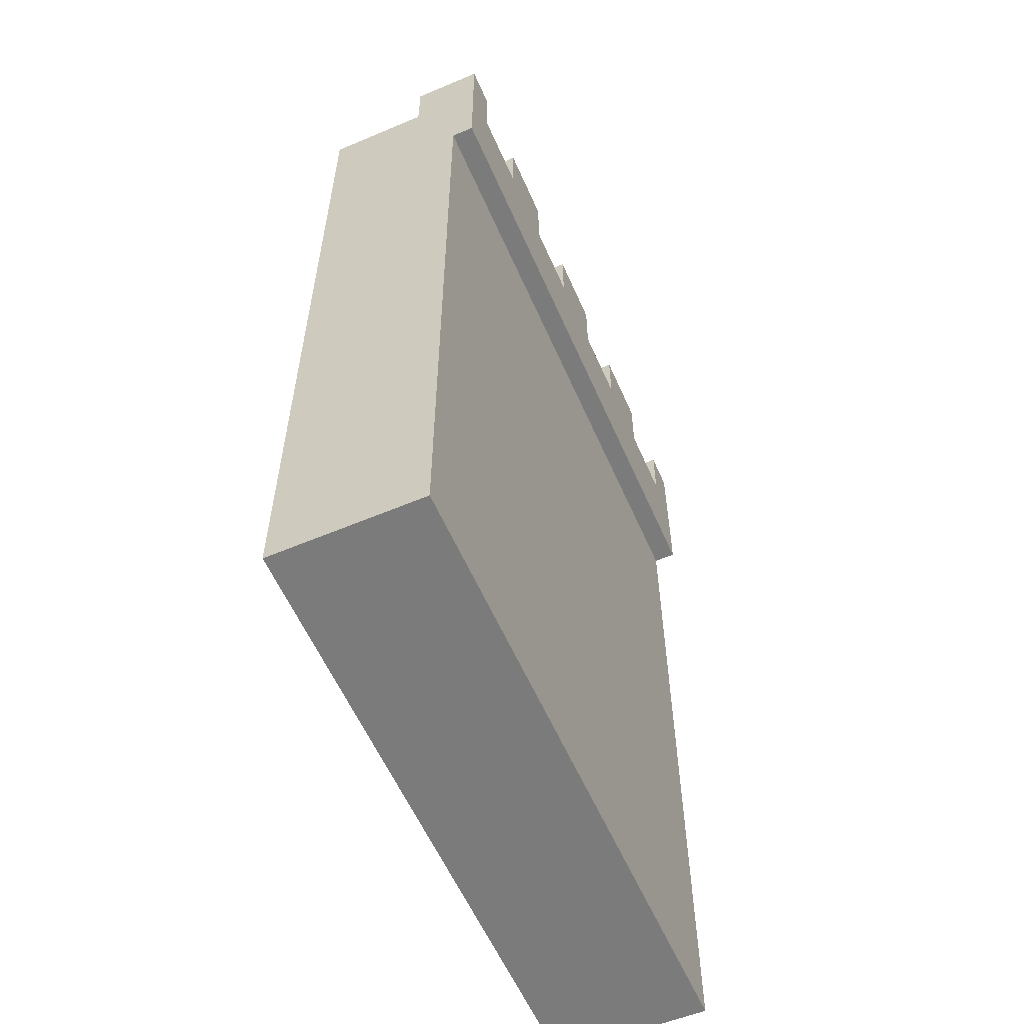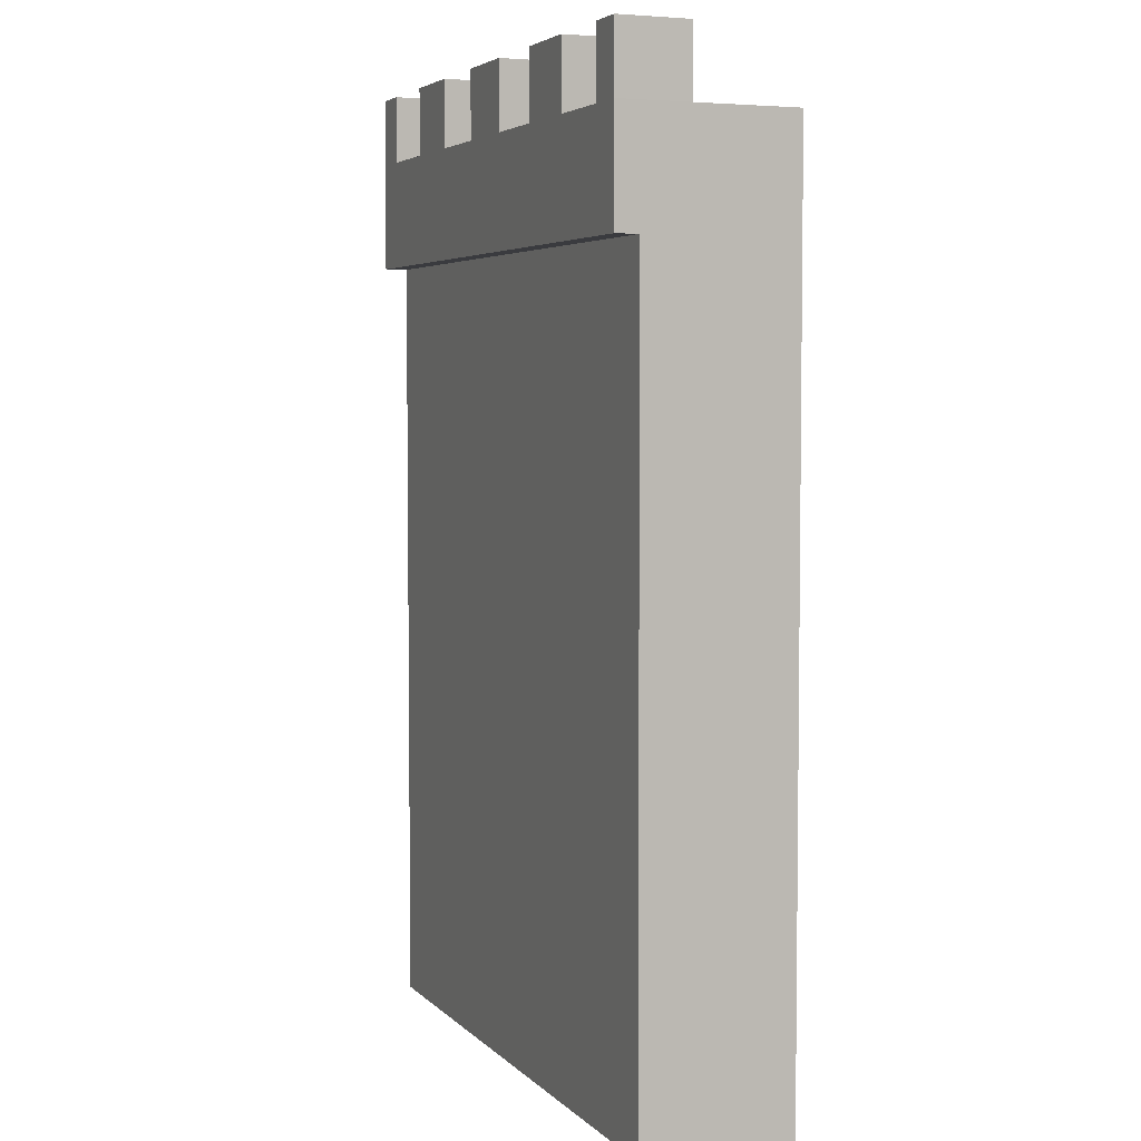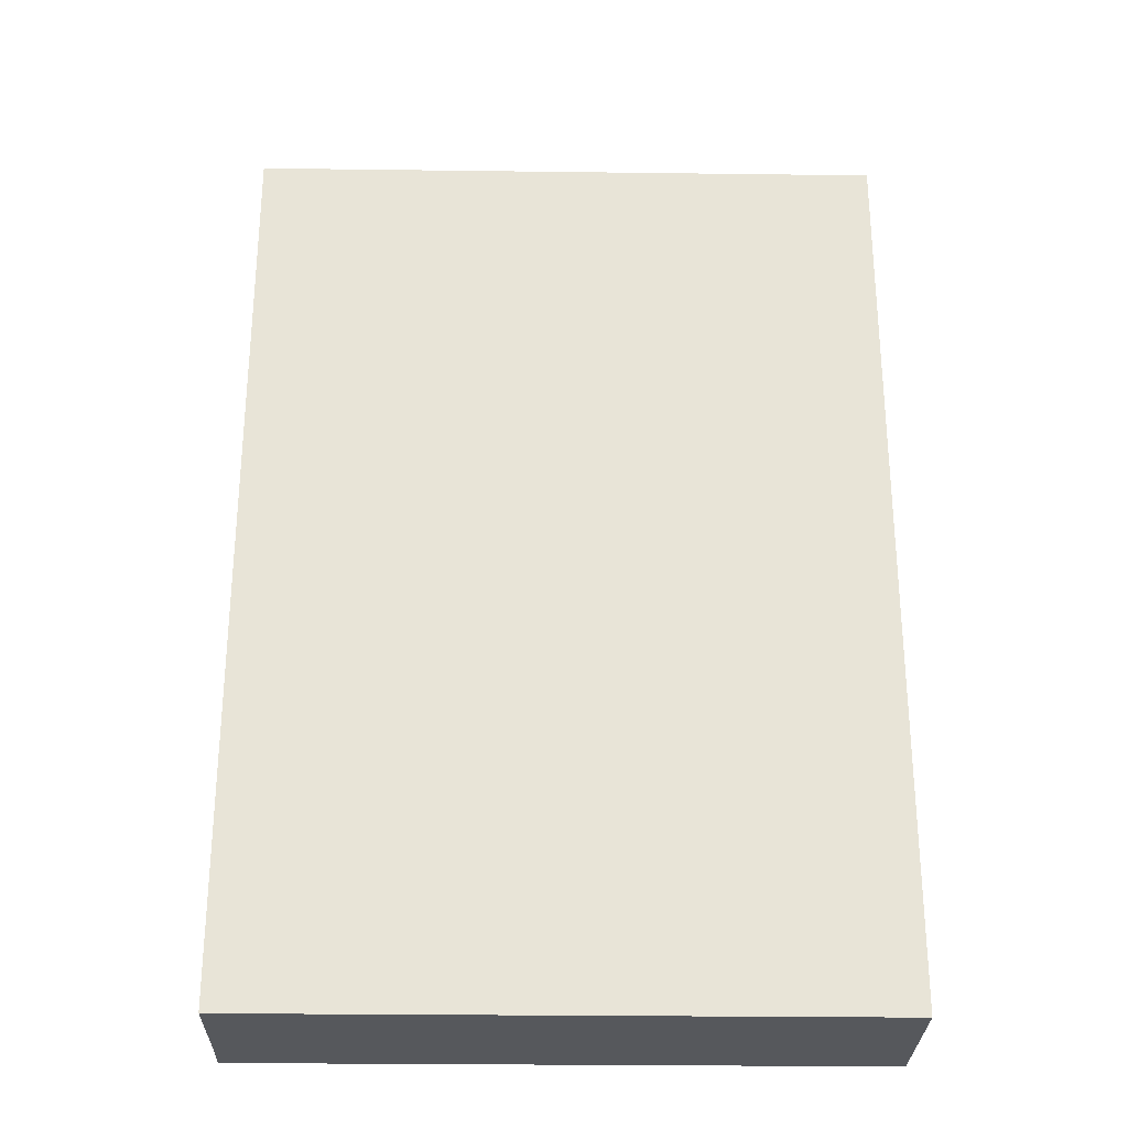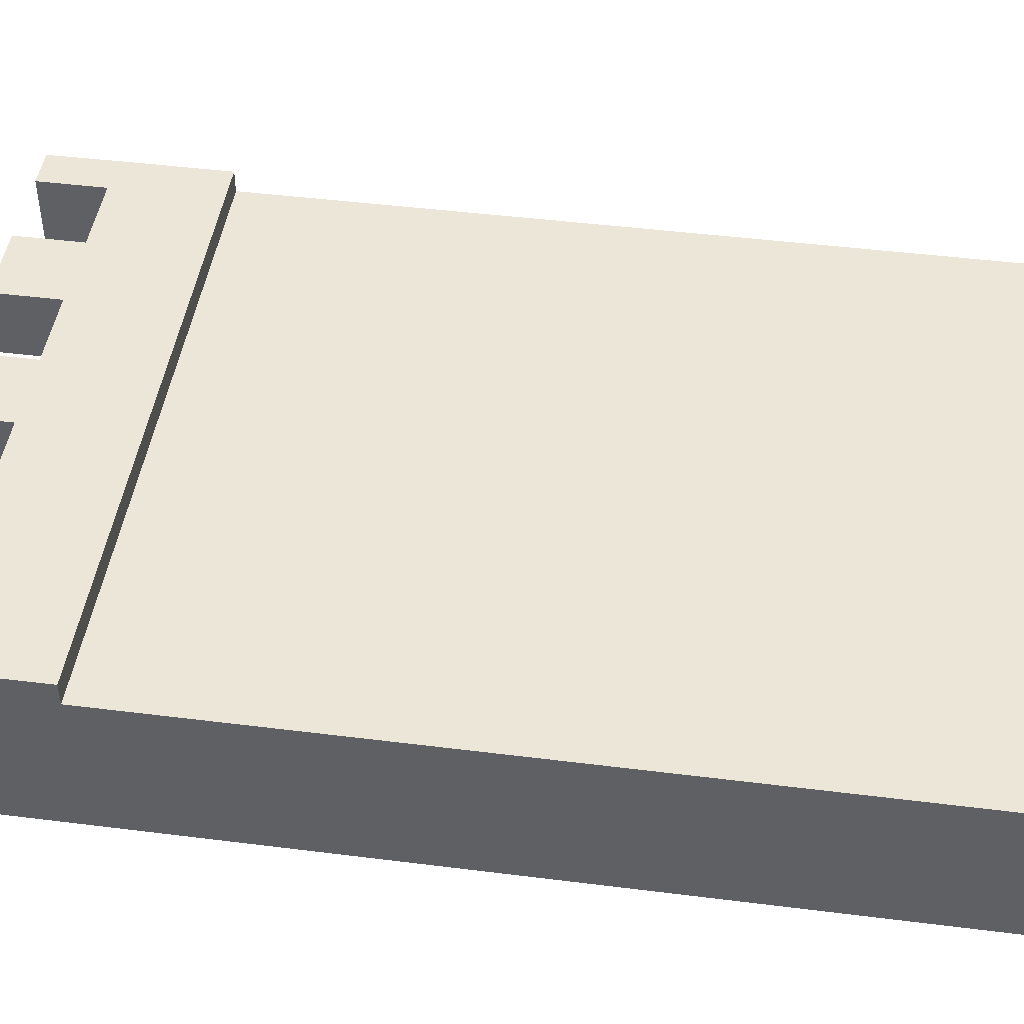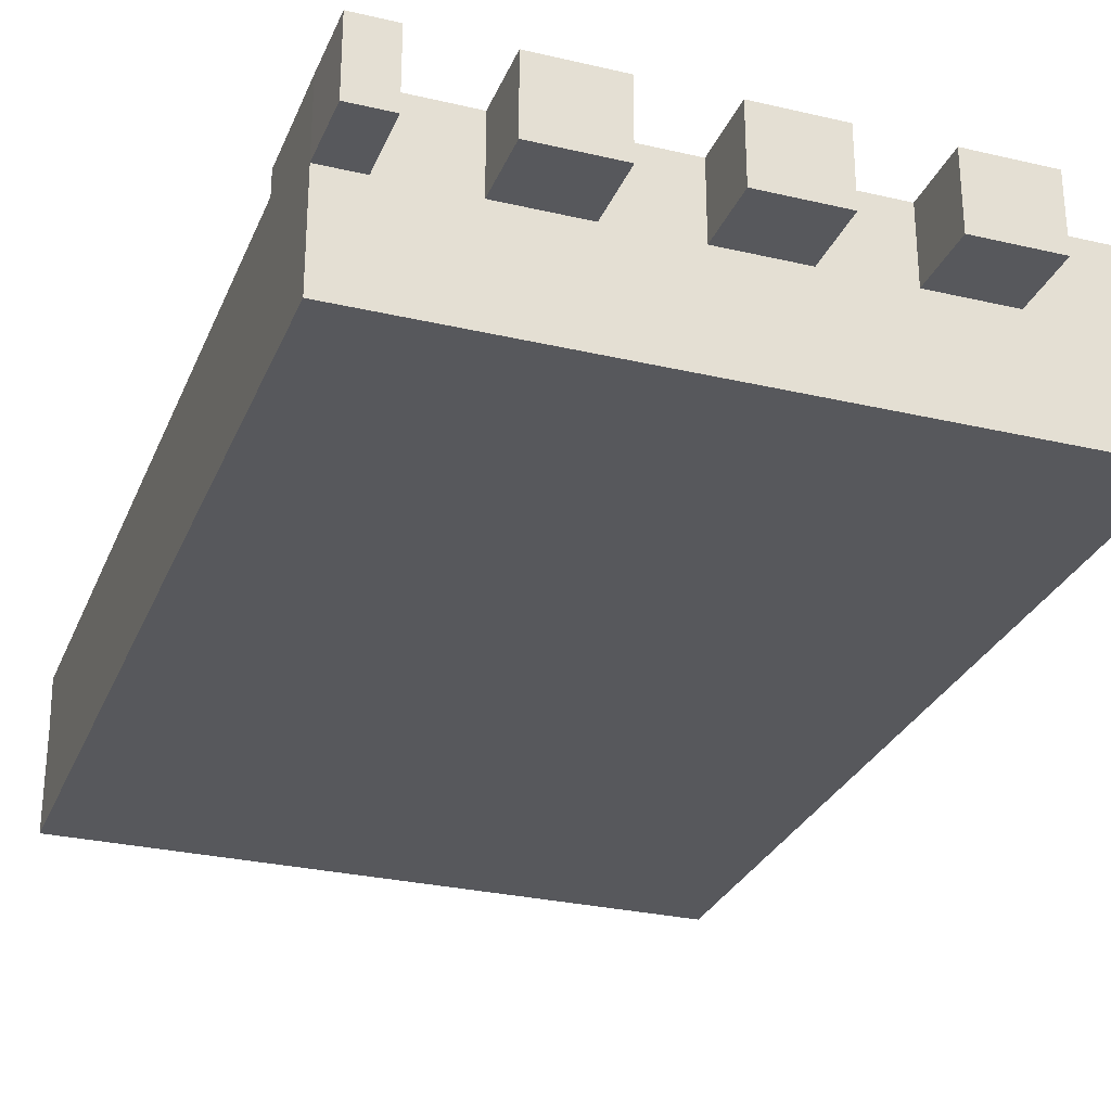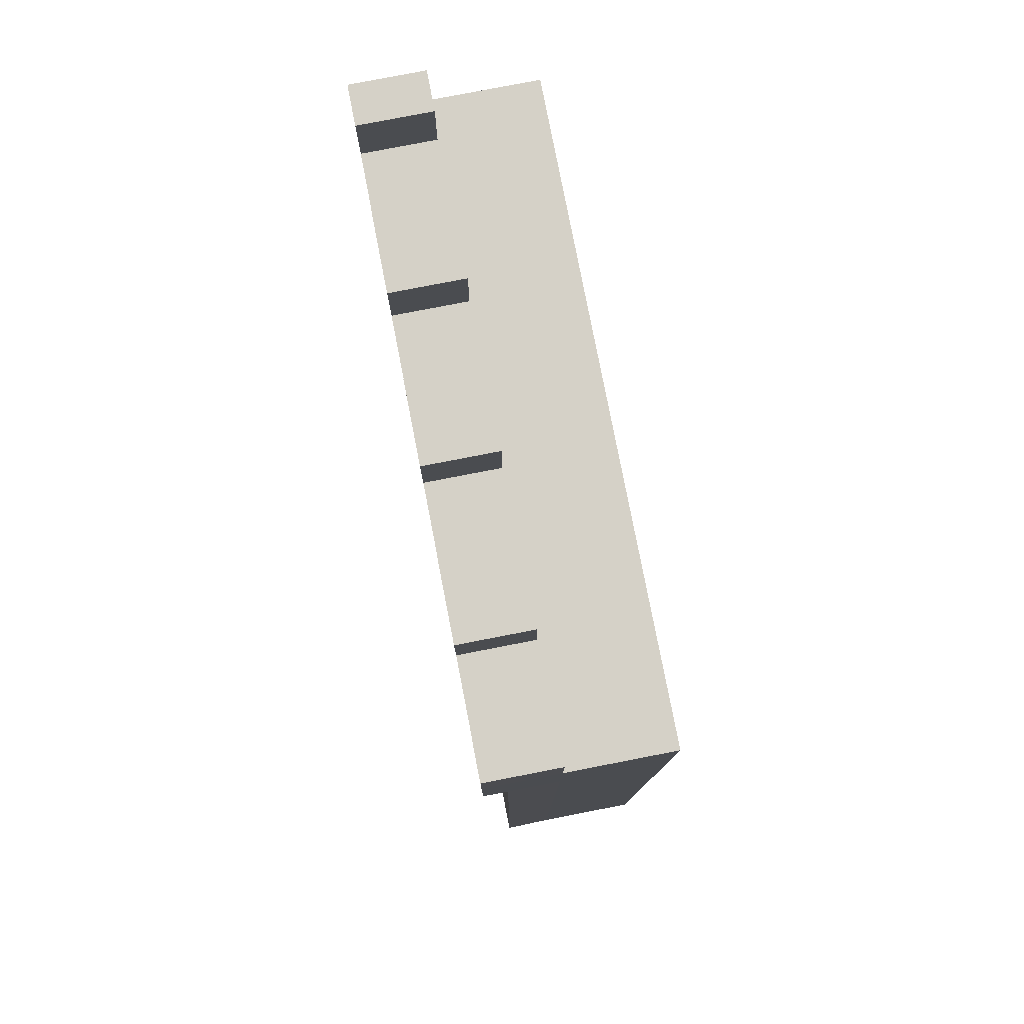
<metadata>
{"format":"obj","ext":"obj","renderer":"f3d","projection":"perspective","resolution":1024,"background":"white","views":[{"elev":-58.4,"azim":-66.4,"up":"+Y"},{"elev":4.5,"azim":68.0,"up":"+Y"},{"elev":-28.1,"azim":178.9,"up":"+Y"},{"elev":46.1,"azim":-81.8,"up":"+Z"},{"elev":-28.6,"azim":160.6,"up":"+Z"},{"elev":79.0,"azim":79.0,"up":"+Y"}]}
</metadata>
<code>
o TallWall_Cube.005
v -0.7602 0.01769 0.1843
v -0.7602 0.01769 -0.1843
v -0.7602 2.2 -0.1843
v 0.7637 0.01769 0.1843
v 0.7613 0.01769 -0.1843
v 0.7613 2.2 -0.1843
v -0.7602 1.933 0.1843
v -0.7602 1.933 -0.1843
v 0.7613 1.933 -0.1843
v 0.7613 1.933 0.1843
v -0.7602 1.933 0.2403
v -0.7602 2.2 0.2403
v -0.665 2.2 0.2403
v 0.7613 2.2 0.2403
v 0.665 2.2 0.2403
v 0.475 2.2 0.2403
v 0.285 2.2 0.2403
v 0.095 2.2 0.2403
v -0.095 2.2 0.2403
v -0.285 2.2 0.2403
v -0.475 2.2 0.2403
v 0.7613 1.933 0.2403
v -0.7602 2.2 0.06698
v -0.7602 0.01769 0.06698
v 0.7613 2.2 0.06698
v 0.7613 0.01769 0.06698
v 0.665 2.2 0.06698
v 0.475 2.2 0.06698
v 0.285 2.2 0.06698
v 0.095 2.2 0.06698
v -0.095 2.2 0.06698
v -0.285 2.2 0.06698
v -0.475 2.2 0.06698
v -0.665 2.2 0.06698
v 0.7613 1.933 0.06698
v -0.7602 1.933 0.06698
v 0.665 2.366 0.06698
v 0.475 2.366 0.06698
v 0.285 2.366 0.06698
v 0.095 2.366 0.06698
v -0.095 2.366 0.06698
v -0.285 2.366 0.06698
v -0.475 2.366 0.06698
v -0.665 2.366 0.06698
v -0.665 2.366 0.2403
v -0.095 2.366 0.2403
v 0.285 2.366 0.2403
v 0.095 2.366 0.2403
v 0.76 2.366 0.2403
v 0.665 2.366 0.2403
v 0.475 2.366 0.2403
v -0.285 2.366 0.2403
v -0.475 2.366 0.2403
v 0.76 2.366 0.06698
v -0.76 2.366 0.2403
v -0.76 2.366 0.06698
f 36 8 2 24
f 35 10 4 26
f 26 4 1 24
f 9 5 2 8
f 31 19 46 41
f 32 42 52 20
f 33 21 53 43
f 27 28 16 15
f 7 1 4 10
f 23 3 8 36
f 25 14 22 10 35
f 31 32 20 19
f 29 30 18 17
f 14 25 54 49
f 17 16 51 47
f 6 25 35 9
f 33 34 13 21
f 25 27 37 54
f 7 10 22 11
f 9 35 26 5
f 7 36 24 1
f 54 37 50 49
f 3 6 9 8
f 5 26 24 2
f 56 55 45 44
f 42 43 53 52
f 38 39 47 51
f 40 41 46 48
f 34 44 45 13
f 32 33 43 42
f 19 18 48 46
f 27 15 50 37
f 30 31 41 40
f 21 20 52 53
f 16 28 38 51
f 29 17 47 39
f 28 29 39 38
f 30 40 48 18
f 12 23 36 7 11
f 15 14 49 50
f 12 13 45 55
f 14 15 16 17 18 19 20 21 13 12 11 22
f 3 23 34 33 32 31 30 29 28 27 25 6
f 34 23 56 44
f 23 12 55 56

</code>
